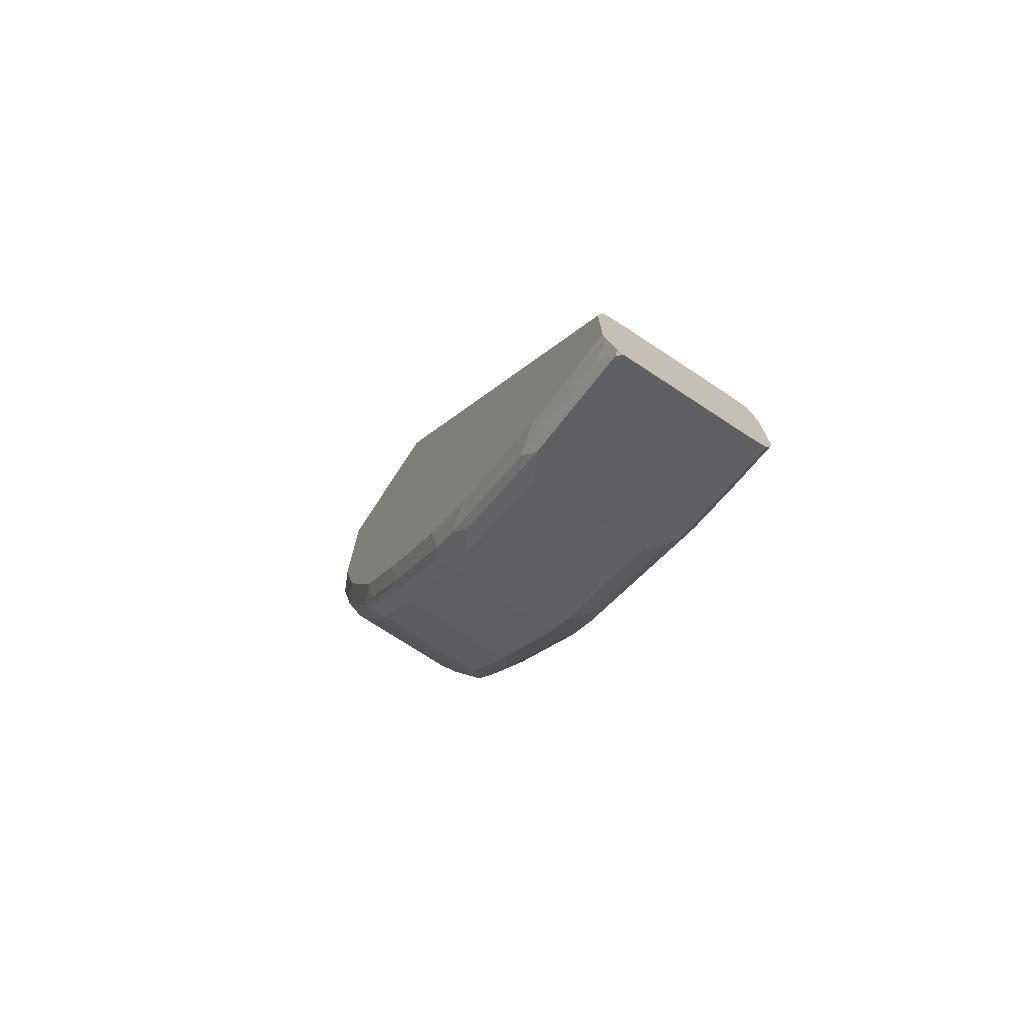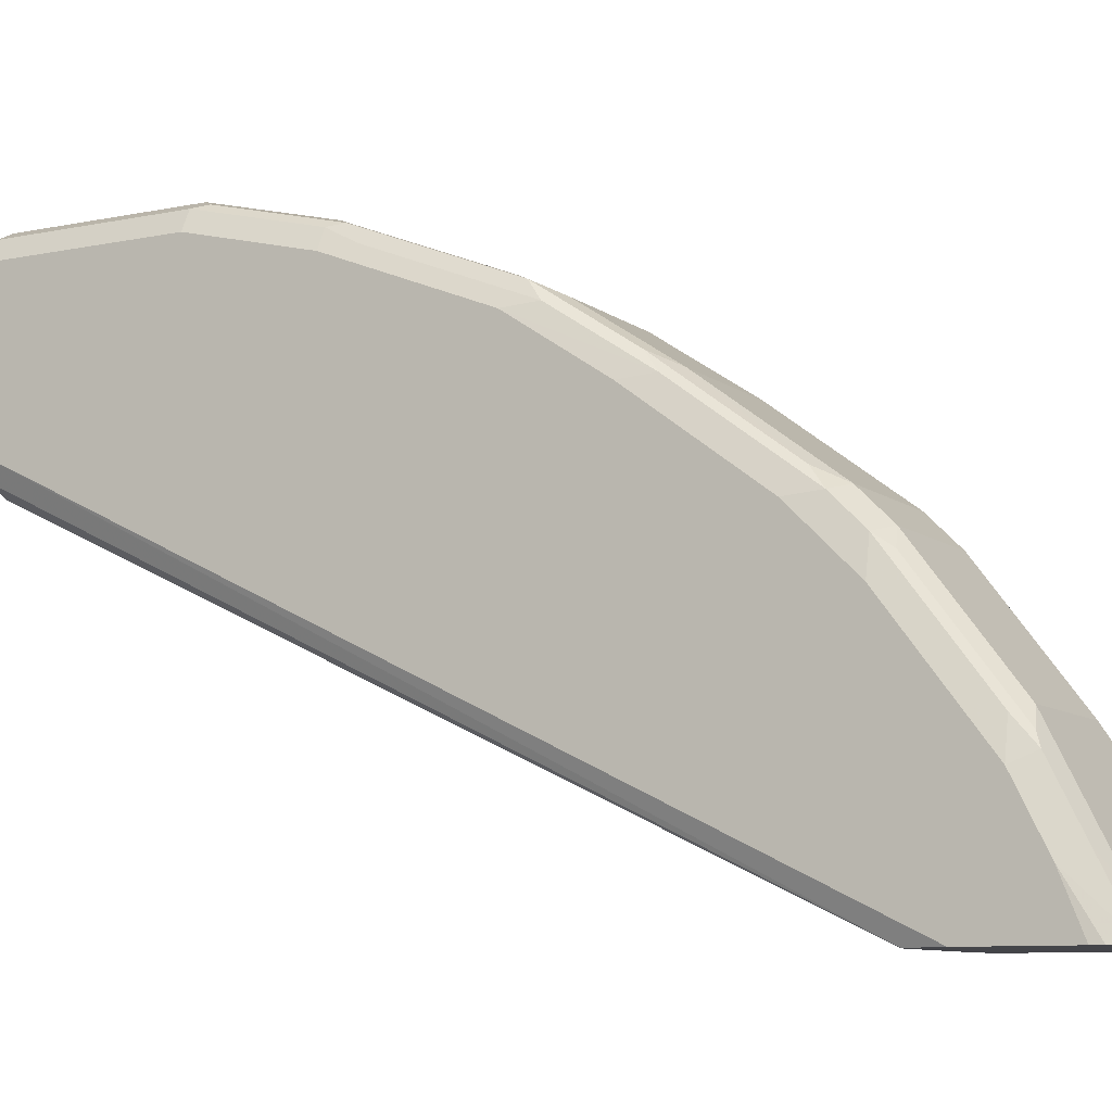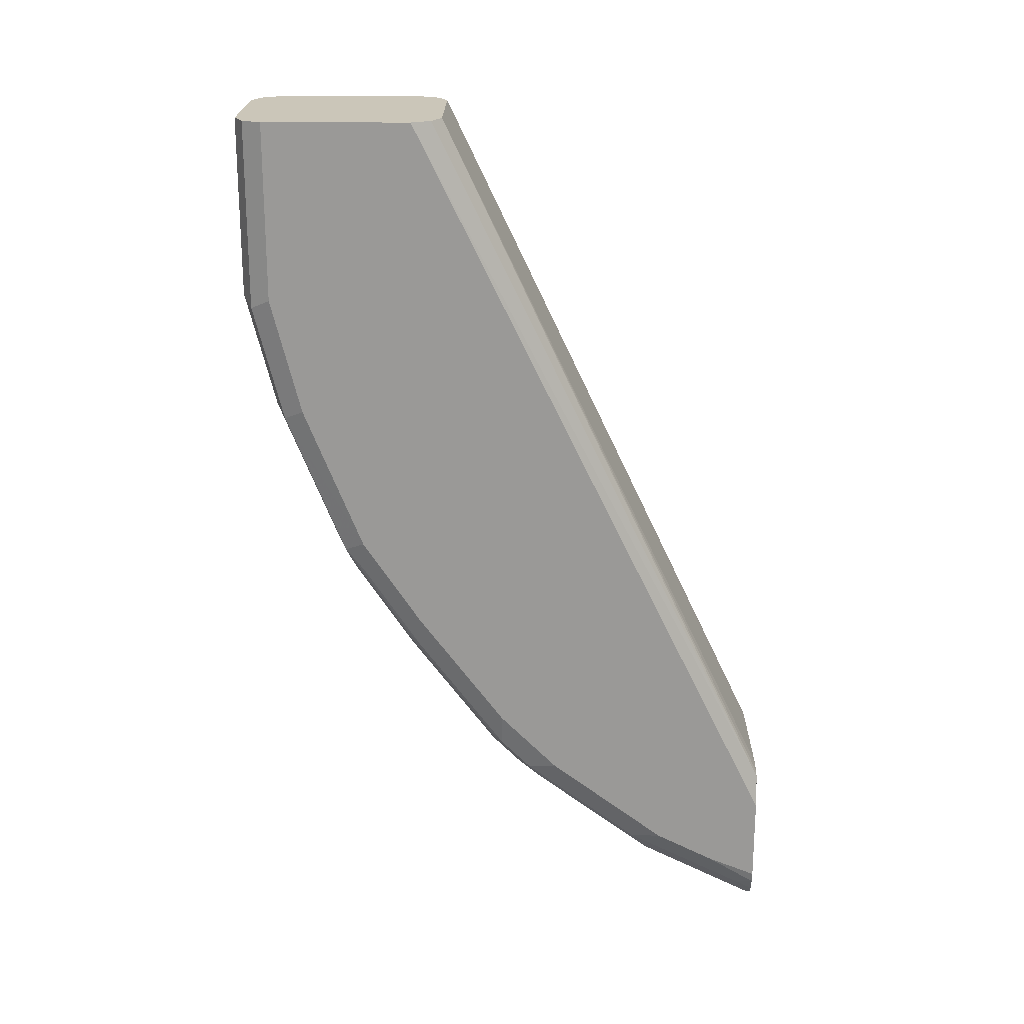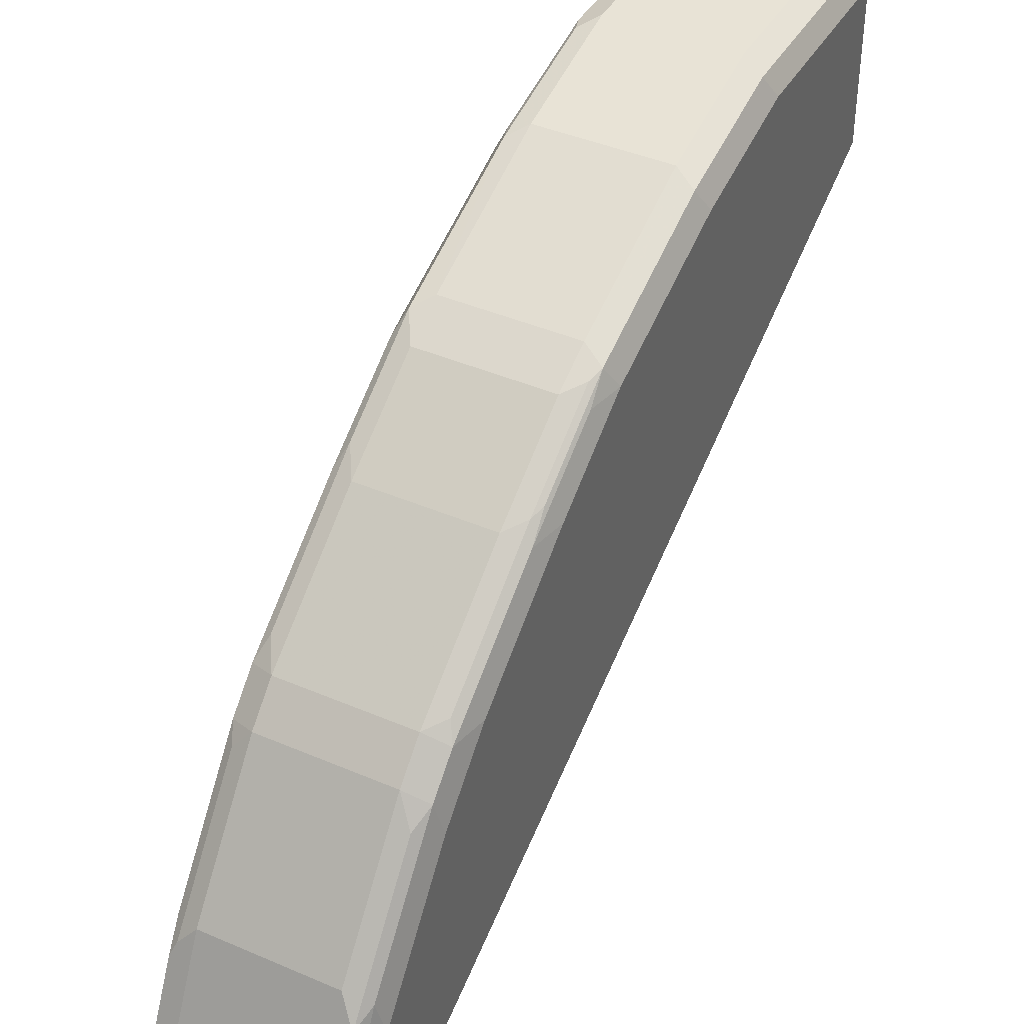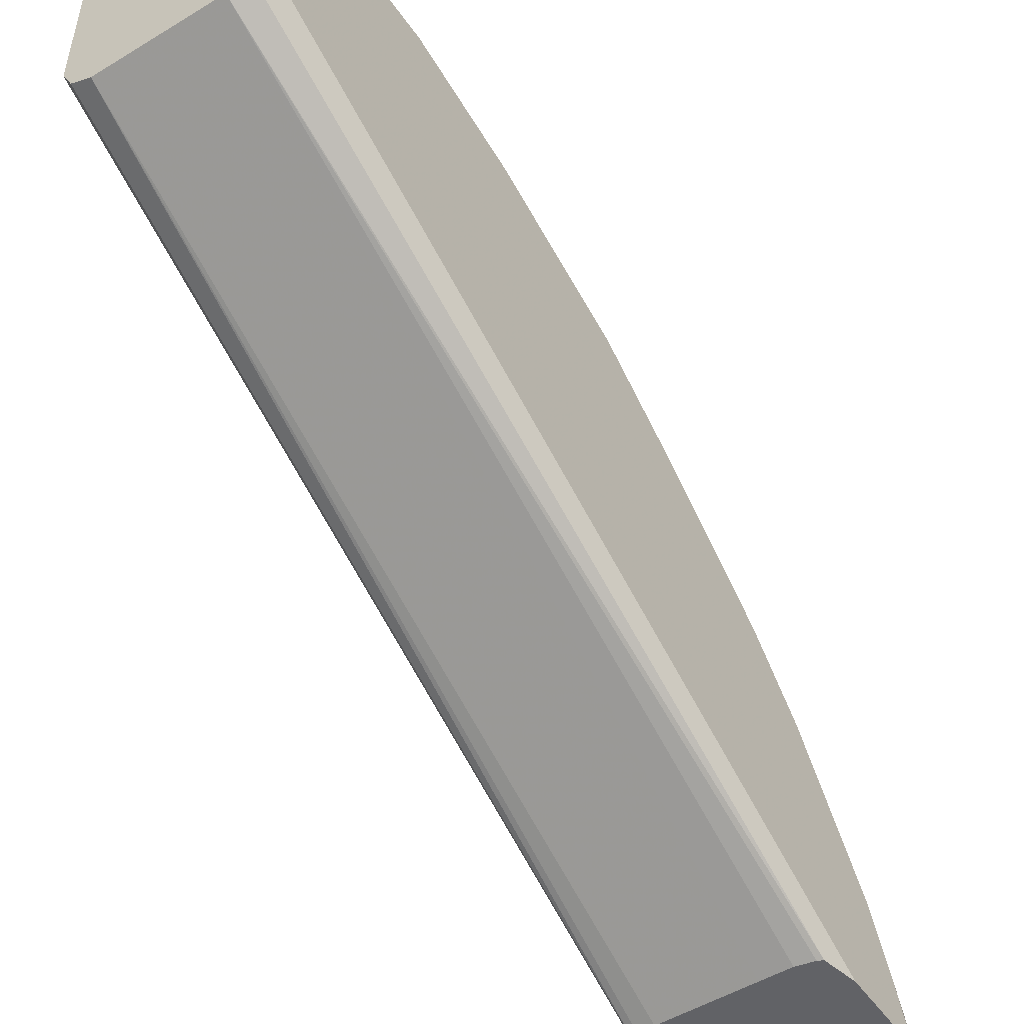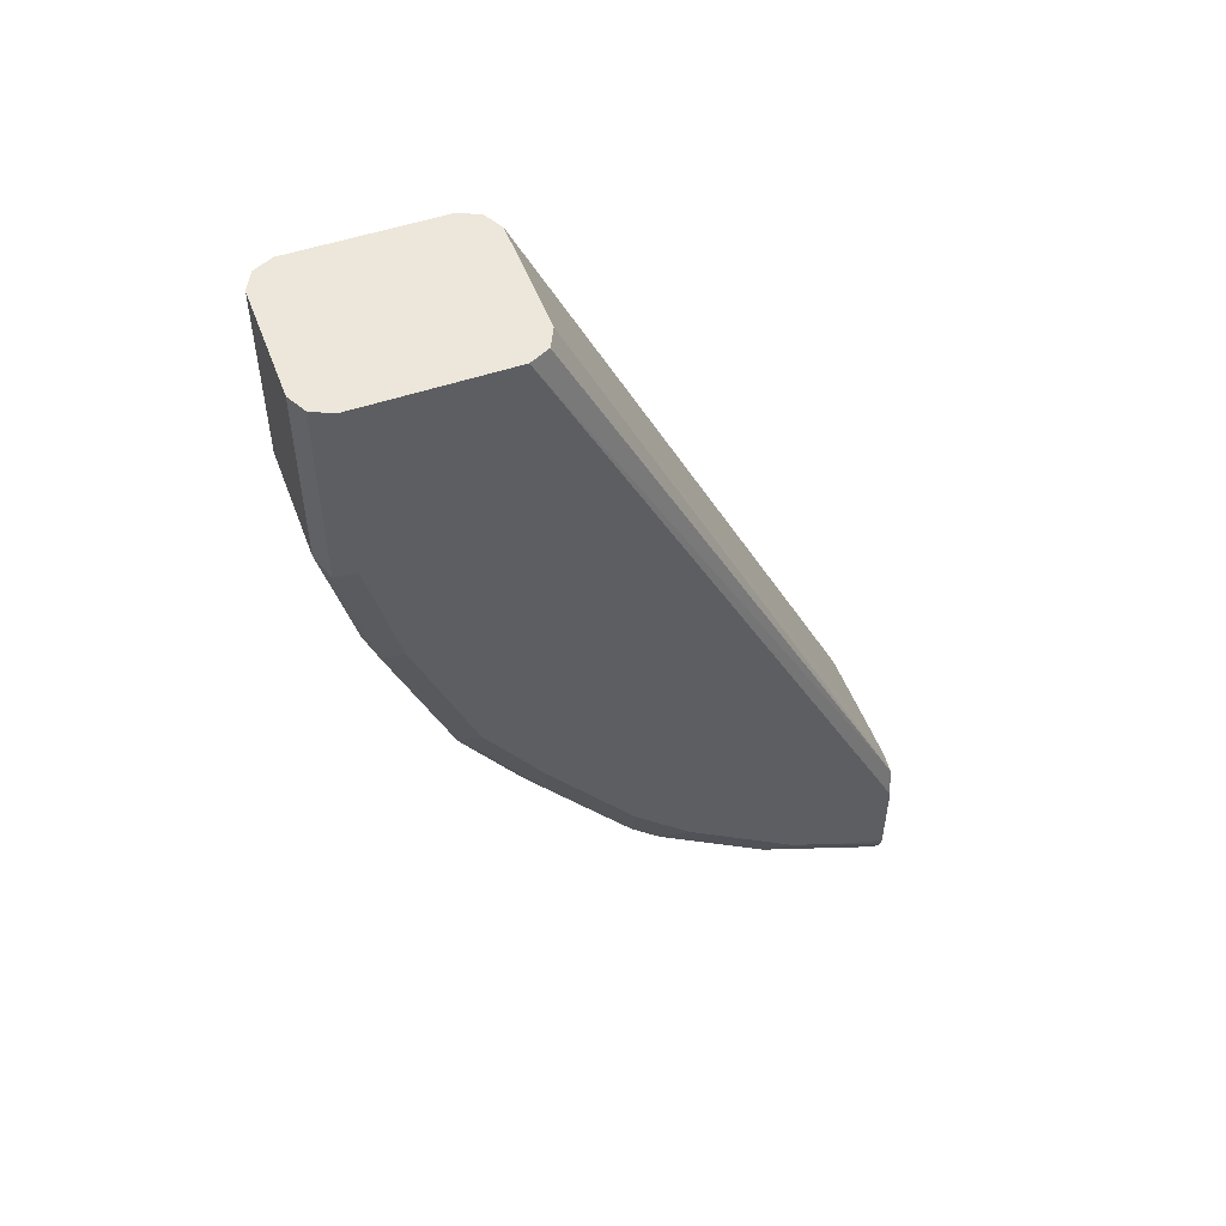
<metadata>
{"format":"obj","ext":"obj","renderer":"f3d","projection":"perspective","resolution":1024,"background":"white","views":[{"elev":-73.5,"azim":146.7,"up":"+Y"},{"elev":-9.0,"azim":-61.1,"up":"+Z"},{"elev":20.9,"azim":90.7,"up":"+Y"},{"elev":41.5,"azim":27.5,"up":"+Z"},{"elev":-50.7,"azim":-146.4,"up":"+Z"},{"elev":51.4,"azim":69.7,"up":"+Y"}]}
</metadata>
<code>
v 0.03325 0.001544 0.7315
v 0.04433 0.001544 0.726
v -0.03325 0.001544 0.7315
v 0.03325 -0.09976 0.7315
v 0.04988 0.001544 0.7149
v 0.04433 -0.1053 0.726
v -0.04331 0.001544 0.7265
v -0.04156 -0.1081 0.7274
v -0.03325 -0.09976 0.7315
v 0.03325 -0.1663 0.7149
v 0.04433 -0.1718 0.7094
v 0.04988 0.001544 0.6318
v 0.04988 -0.09976 0.7149
v -0.04433 0.001544 0.726
v -0.04433 -0.09976 0.726
v -0.04433 -0.1663 0.7094
v -0.04156 -0.1746 0.7107
v -0.03325 -0.1663 0.7149
v 0.03325 -0.2494 0.6816
v 0.04433 -0.2549 0.6761
v 0.04988 -0.2494 0.665
v 0.04988 -0.1663 0.6983
v 0.04485 0.001544 0.6217
v 0.04988 -0.4267 0.4212
v 0.04572 -0.408 0.4212
v -0.04988 0.001544 0.7149
v -0.04988 -0.09976 0.7149
v -0.04988 -0.1663 0.6983
v -0.04572 -0.1829 0.7003
v -0.04572 -0.266 0.6671
v -0.04156 -0.2577 0.6775
v -0.03325 -0.2494 0.6816
v 0.03325 -0.2715 0.6706
v 0.04156 -0.2618 0.6733
v 0.04433 -0.3048 0.6428
v 0.04572 -0.2681 0.665
v 0.04988 -0.2993 0.6318
v 0.04433 0.001544 0.6207
v 0.04988 -0.4766 0.4212
v 0.0421 -0.4062 0.4212
v 0.03325 0.001544 0.6151
v -0.04988 0.001544 0.6318
v -0.04988 -0.2494 0.665
v -0.04572 -0.3159 0.6339
v -0.04156 -0.3075 0.6442
v -0.03325 -0.2715 0.6706
v 0.03325 -0.3214 0.6373
v 0.04156 -0.3117 0.6401
v 0.04433 -0.3713 0.593
v 0.04572 -0.318 0.6318
v 0.04988 -0.3657 0.5819
v 0.04988 -0.4655 0.4489
v 0.04849 -0.4828 0.4212
v 0.0332 -0.4045 0.4212
v -0.03325 0.001544 0.6151
v -0.04433 0.001544 0.6207
v -0.04572 -0.408 0.4212
v -0.04988 -0.4267 0.4212
v -0.04988 -0.2993 0.6318
v -0.04572 -0.3824 0.584
v -0.03325 -0.3214 0.6373
v -0.04156 -0.3741 0.5944
v 0.03325 -0.3879 0.5874
v 0.04156 -0.3782 0.5902
v 0.04572 -0.3844 0.5819
v 0.04988 -0.3824 0.5653
v 0.04572 -0.4676 0.4655
v 0.04988 -0.4489 0.4822
v 0.04572 -0.4842 0.4323
v 0.04479 -0.4902 0.4212
v -0.01667 -0.4045 0.4212
v -0.03332 -0.4046 0.4212
v -0.04296 -0.4066 0.4212
v -0.04988 -0.4766 0.4212
v -0.04988 -0.3657 0.5819
v -0.04988 -0.3824 0.5653
v -0.04572 -0.399 0.5674
v -0.03325 -0.4045 0.5708
v -0.03325 -0.3879 0.5874
v 0.03325 -0.4045 0.5708
v 0.04572 -0.4011 0.5653
v 0.04988 -0.399 0.5487
v 0.04156 -0.4946 0.424
v 0.04572 -0.451 0.4988
v 0.0425 -0.4941 0.4212
v -0.04865 -0.4821 0.4212
v -0.04988 -0.4655 0.4489
v -0.04988 -0.399 0.5487
v -0.04156 -0.4073 0.5611
v -0.04572 -0.4489 0.5009
v -0.04433 -0.46 0.4877
v -0.03325 -0.4544 0.5043
v 0.04156 -0.4115 0.557
v 0.03325 -0.4544 0.5043
v 0.03876 -0.496 0.4212
v 0.04156 -0.4613 0.4905
v 0.03325 -0.46 0.4932
v 0.03325 -0.4877 0.4378
v -0.04433 -0.4932 0.4212
v -0.04433 -0.4932 0.4212
v -0.04433 -0.4766 0.4545
v -0.04988 -0.4489 0.4822
v -0.04156 -0.4572 0.4946
v -0.03325 -0.46 0.4932
v -0.03325 -0.4877 0.4378
v -0.03325 -0.496 0.4212
f 53 67 69
f 52 84 67
f 52 68 84
f 47 63 64
f 51 81 66
f 53 69 70
f 49 64 65
f 47 64 48
f 52 67 53
f 51 65 81
f 60 75 76
f 55 72 73
f 55 73 57
f 55 57 56
f 59 75 60
f 60 76 77
f 101 106 105
f 60 77 78
f 60 78 79
f 60 79 62
f 47 79 63
f 61 62 79
f 55 71 72
f 47 61 79
f 35 65 50
f 44 62 45
f 63 79 78
f 31 61 46
f 31 46 32
f 33 46 61
f 33 61 47
f 33 47 48
f 33 48 34
f 34 48 35
f 35 48 64
f 35 64 49
f 35 49 65
f 35 50 36
f 37 50 65
f 37 65 51
f 39 52 53
f 40 54 41
f 41 54 71
f 41 71 55
f 42 56 57
f 42 57 58
f 43 59 44
f 44 59 60
f 44 60 62
f 45 62 61
f 63 78 80
f 86 100 87
f 63 81 65
f 83 97 98
f 83 98 95
f 86 99 100
f 87 100 101
f 87 101 91
f 87 91 102
f 89 91 103
f 90 102 91
f 91 104 92
f 91 92 103
f 83 96 97
f 91 101 105
f 92 104 97
f 92 97 94
f 94 97 96
f 95 98 105
f 95 105 106
f 97 104 105
f 97 105 98
f 99 106 100
f 100 106 101
f 31 45 61
f 91 105 104
f 83 84 96
f 83 95 85
f 81 96 84
f 63 65 64
f 66 81 82
f 67 83 69
f 67 84 83
f 68 82 81
f 68 81 84
f 69 83 70
f 70 83 85
f 74 86 87
f 76 88 77
f 77 89 78
f 77 88 102
f 77 102 90
f 77 90 91
f 77 91 89
f 78 89 103
f 78 103 92
f 78 92 94
f 78 94 80
f 80 93 81
f 80 94 96
f 80 96 93
f 81 93 96
f 63 80 81
f 30 43 44
f 16 30 31
f 30 44 45
f 5 21 37
f 5 37 51
f 5 51 66
f 5 66 82
f 5 82 68
f 5 68 52
f 5 52 39
f 5 39 24
f 5 24 12
f 6 11 22
f 5 22 21
f 6 22 13
f 8 14 15
f 8 15 16
f 8 16 17
f 8 17 18
f 8 18 9
f 10 18 32
f 10 32 19
f 10 19 11
f 11 19 20
f 11 20 21
f 7 14 8
f 11 21 22
f 5 13 22
f 4 10 11
f 30 45 31
f 1 2 5
f 1 5 12
f 1 12 23
f 1 23 38
f 1 38 41
f 1 41 55
f 1 55 56
f 1 56 42
f 1 42 26
f 4 11 6
f 1 26 14
f 1 7 3
f 1 3 9
f 1 9 4
f 1 4 6
f 1 6 2
f 2 6 13
f 3 7 8
f 3 8 9
f 4 9 18
f 4 18 10
f 1 14 7
f 12 24 25
f 2 13 5
f 14 26 27
f 24 58 57
f 24 57 73
f 24 73 72
f 24 72 71
f 24 71 54
f 24 54 40
f 24 40 25
f 25 40 41
f 25 41 38
f 26 42 58
f 24 74 58
f 26 58 74
f 26 102 88
f 26 88 76
f 26 76 75
f 26 75 59
f 26 59 43
f 26 43 28
f 26 28 27
f 28 43 30
f 12 25 23
f 28 30 29
f 26 74 87
f 24 86 74
f 26 87 102
f 24 106 99
f 15 27 28
f 24 99 86
f 15 28 16
f 16 28 29
f 16 29 30
f 16 31 17
f 17 31 32
f 19 32 46
f 19 46 33
f 19 33 34
f 19 34 20
f 17 32 18
f 20 35 36
f 24 95 106
f 24 85 95
f 20 34 35
f 24 70 85
f 24 53 70
f 24 39 53
f 14 27 15
f 23 25 38
f 21 50 37
f 21 36 50
f 20 36 21

</code>
